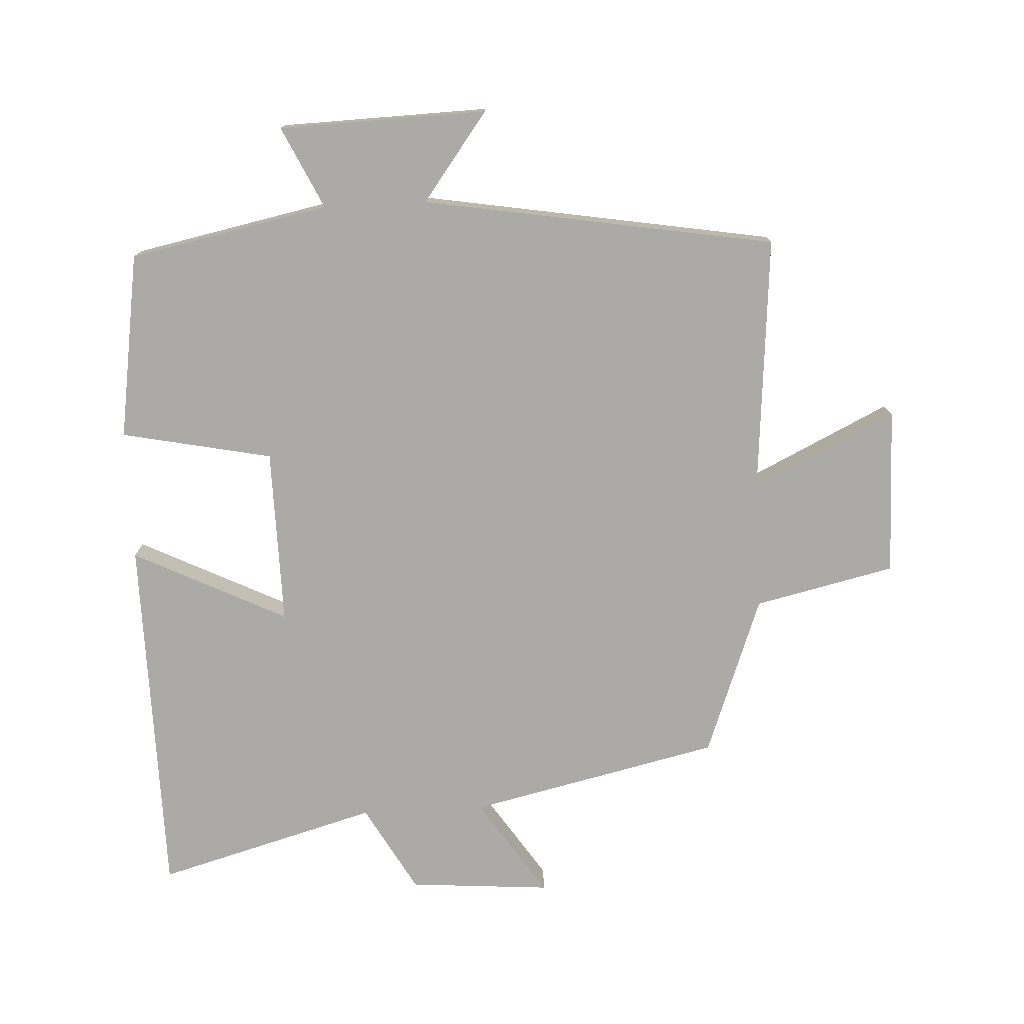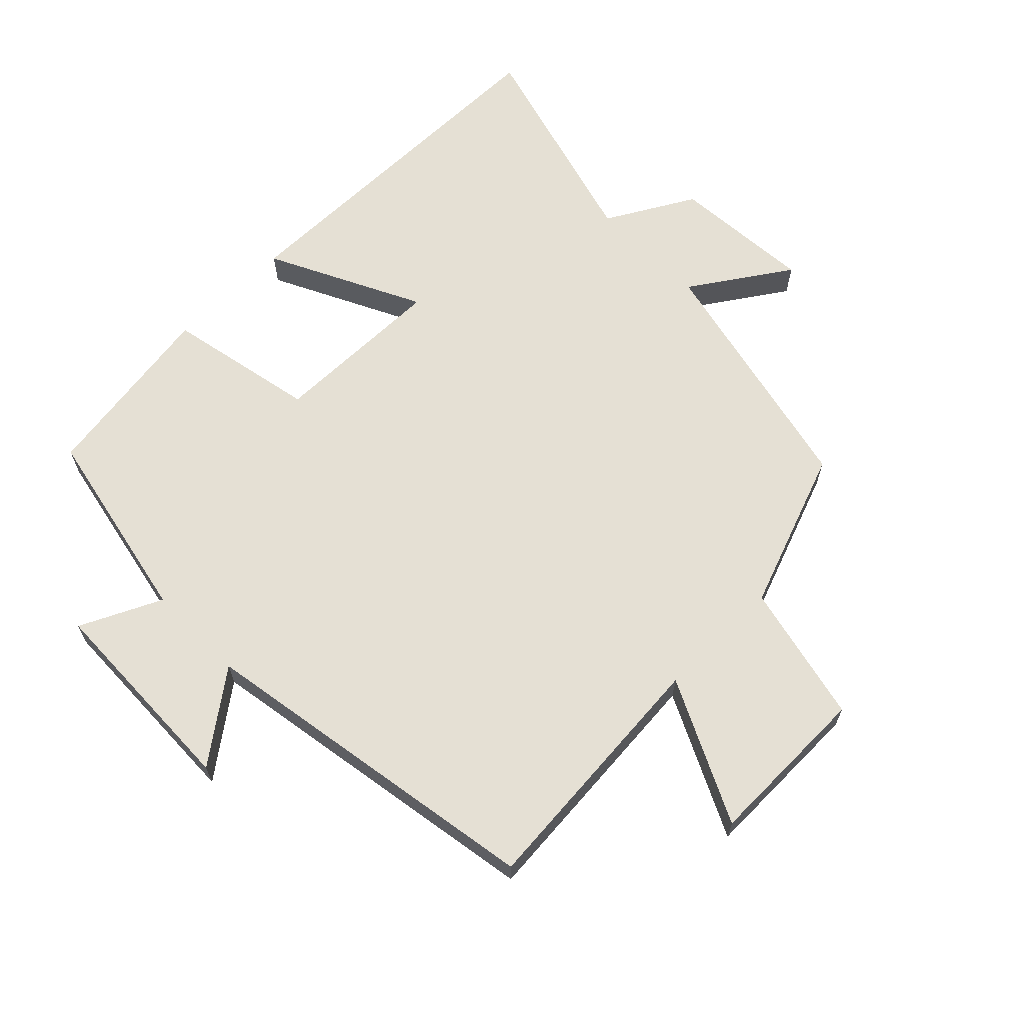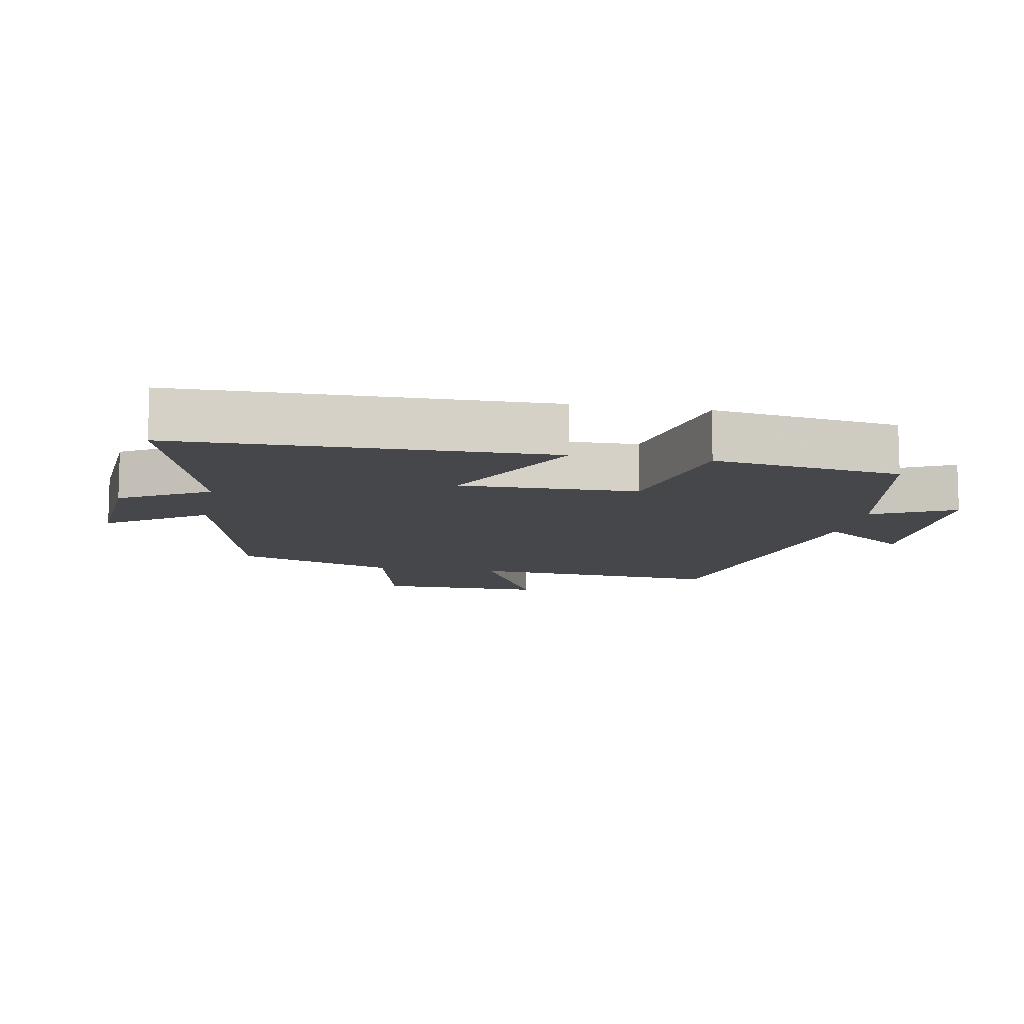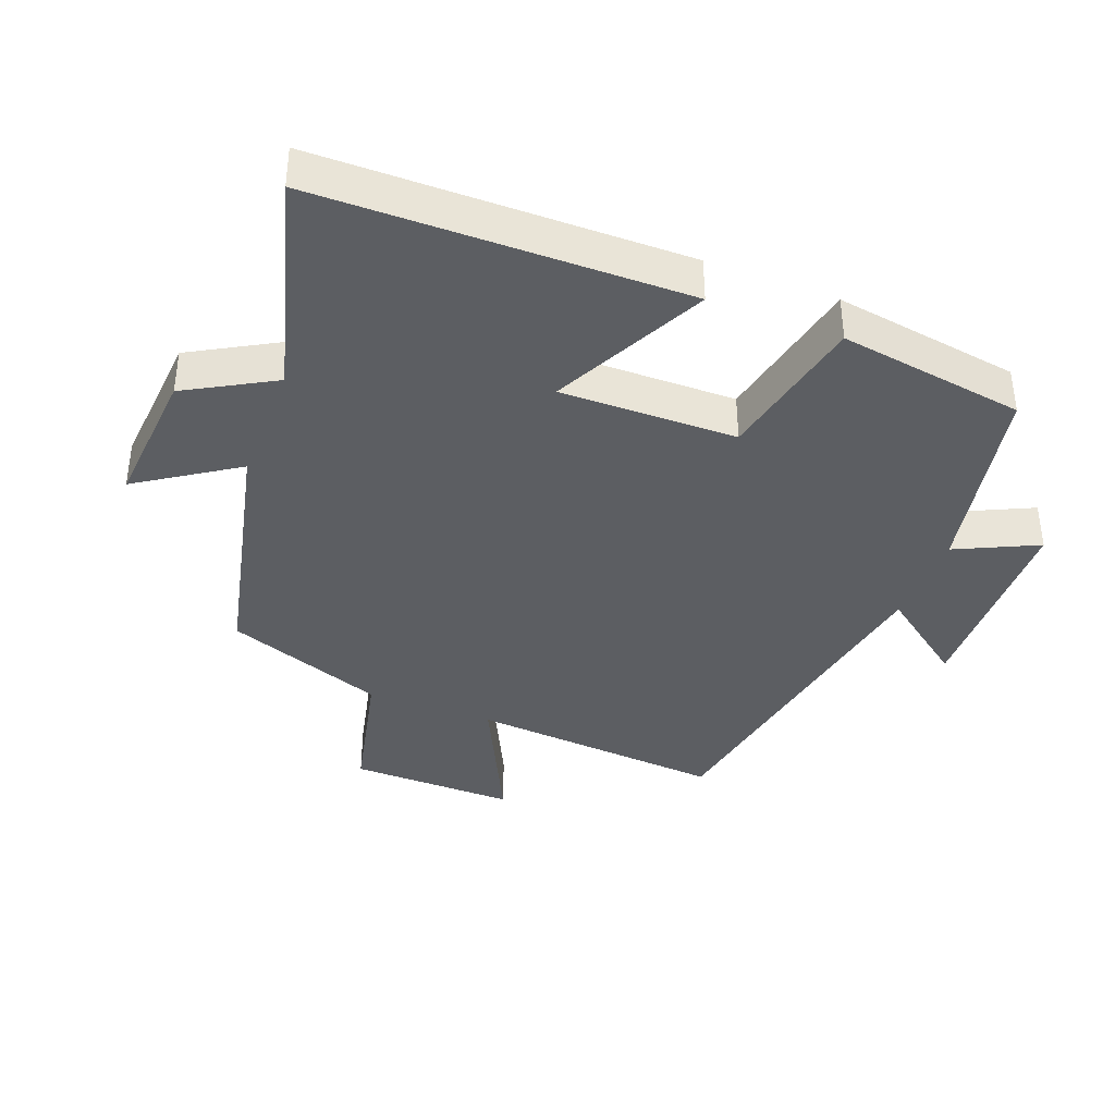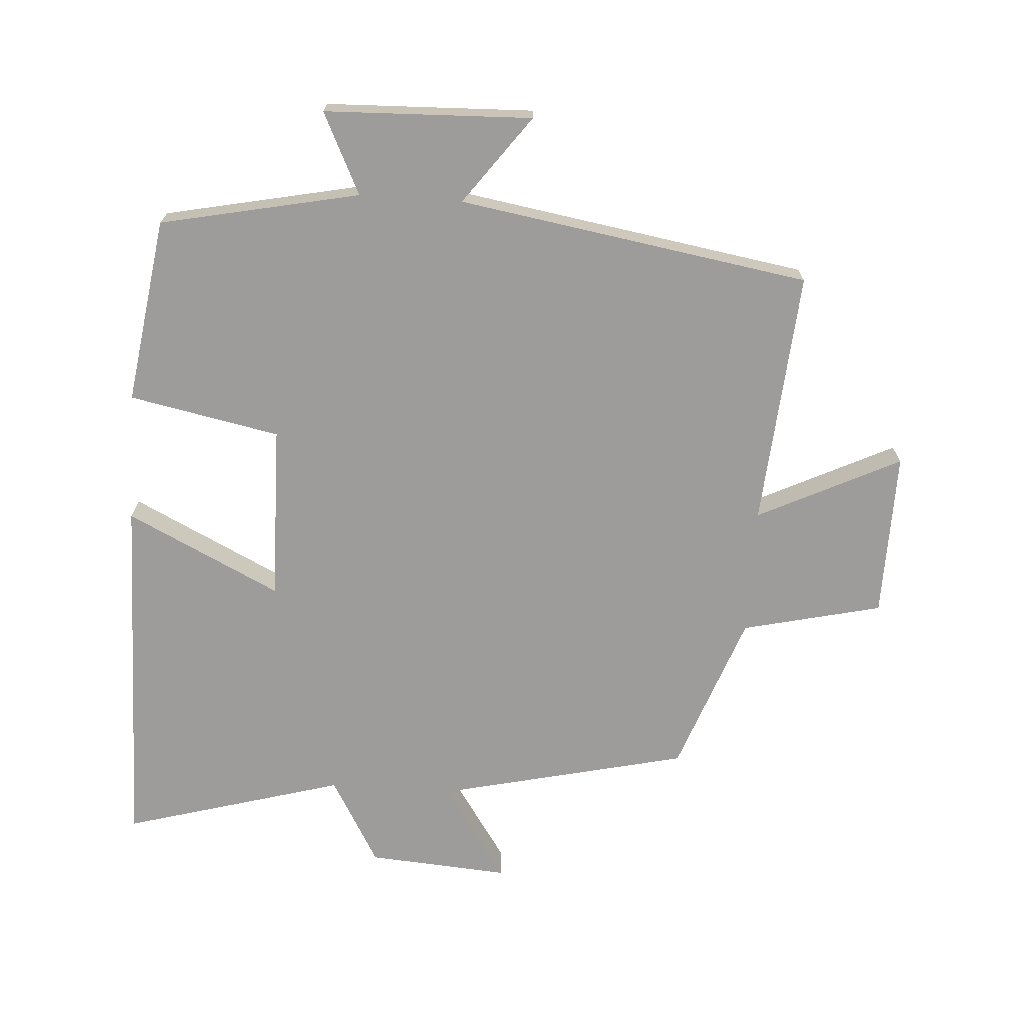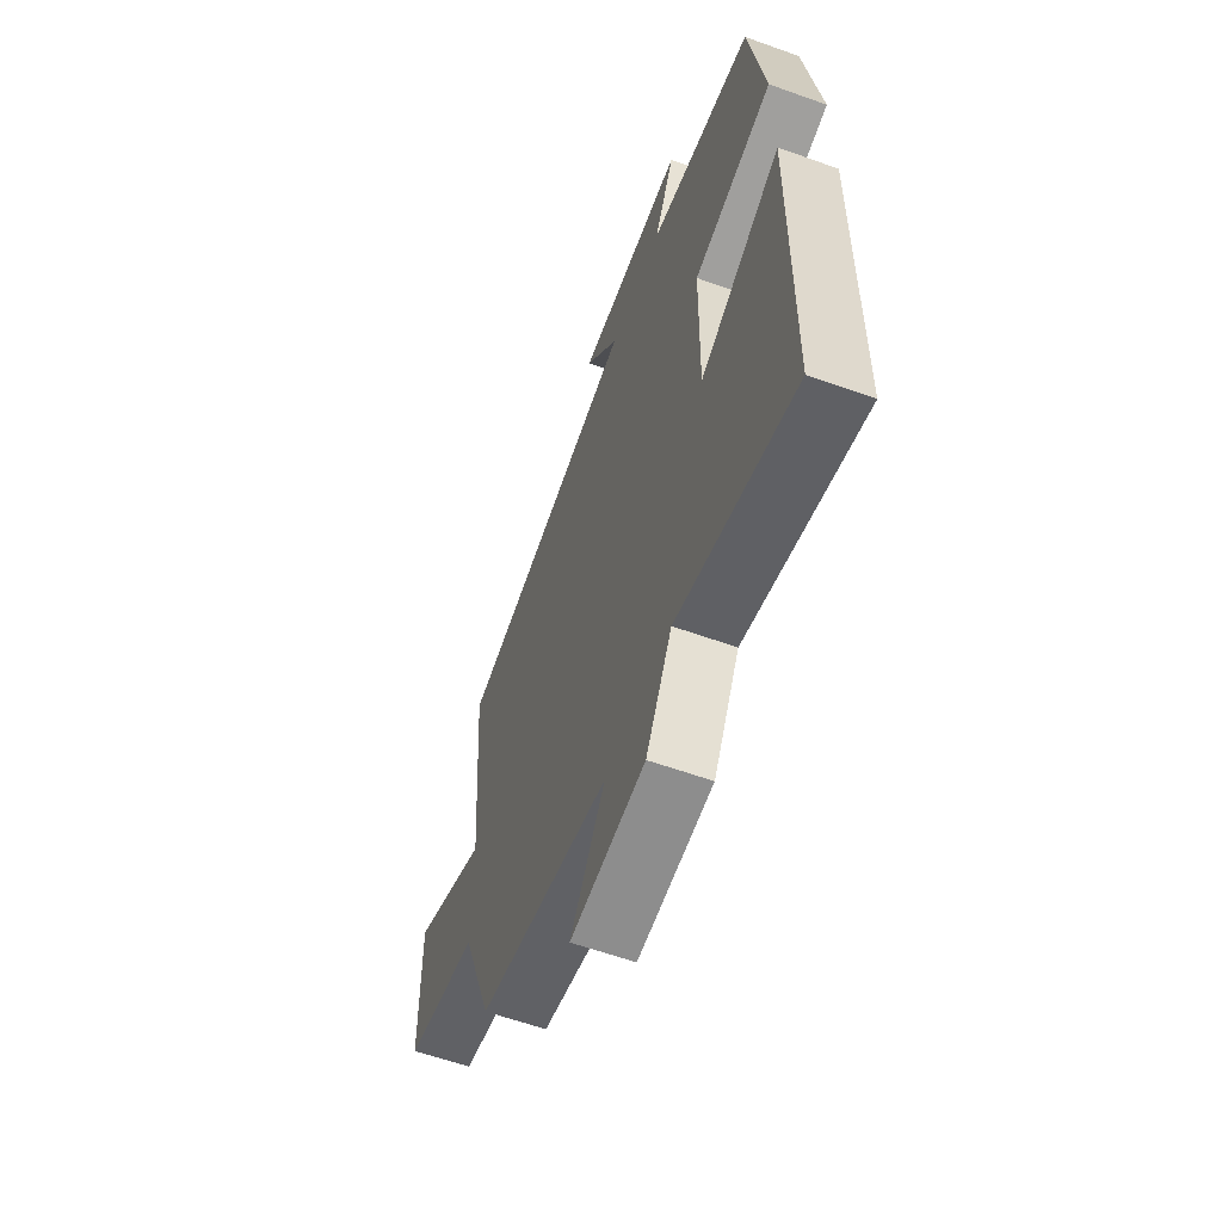
<metadata>
{"format":"obj","ext":"obj","renderer":"f3d","projection":"perspective","resolution":1024,"background":"white","views":[{"elev":-76.1,"azim":2.8,"up":"+Y"},{"elev":65.2,"azim":45.4,"up":"+Y"},{"elev":-10.5,"azim":-100.3,"up":"+Y"},{"elev":-38.1,"azim":-111.2,"up":"+Y"},{"elev":-70.2,"azim":-3.7,"up":"+Y"},{"elev":-60.4,"azim":-110.1,"up":"+Z"}]}
</metadata>
<code>
v -0.458 0.07 0.438
v -0.157 0.07 0.5
v -0.216 0.07 0.623
v 0.098 0.07 0.633
v -0.001 0.07 0.5
v 0.531 0.07 0.412
v 0.5 0.07 0.025
v 0.716 0.07 0.13
v 0.712 0.07 -0.122
v 0.5 0.07 -0.171
v 0.411 0.07 -0.413
v 0.031 0.07 -0.5
v 0.13 0.07 -0.648
v -0.084 0.07 -0.632
v -0.159 0.07 -0.5
v -0.493 0.07 -0.594
v -0.5 0.07 -0.041
v -0.268 0.07 -0.155
v -0.272 0.07 0.111
v -0.5 0.07 0.157
v -0.458 0 0.438
v -0.157 0 0.5
v -0.216 0 0.623
v 0.098 0 0.633
v -0.001 0 0.5
v 0.531 0 0.412
v 0.5 0 0.025
v 0.716 0 0.13
v 0.712 0 -0.122
v 0.5 0 -0.171
v 0.411 0 -0.413
v 0.031 0 -0.5
v 0.13 0 -0.648
v -0.084 0 -0.632
v -0.159 0 -0.5
v -0.493 0 -0.594
v -0.5 0 -0.041
v -0.268 0 -0.155
v -0.272 0 0.111
v -0.5 0 0.157
f 19 20 1 2
f 18 19 2
f 15 16 17 18
f 15 18 2
f 12 13 14 15
f 10 11 12 15
f 10 15 2
f 7 8 9 10
f 7 10 2 3
f 5 6 7
f 5 7 3
f 3 4 5
f 22 21 40 39
f 22 39 38
f 38 37 36 35
f 22 38 35
f 35 34 33 32
f 35 32 31 30
f 22 35 30
f 30 29 28 27
f 23 22 30 27
f 27 26 25
f 23 27 25
f 25 24 23
f 1 21 22 2
f 2 22 23 3
f 3 23 24 4
f 4 24 25 5
f 5 25 26 6
f 6 26 27 7
f 7 27 28 8
f 8 28 29 9
f 9 29 30 10
f 10 30 31 11
f 11 31 32 12
f 12 32 33 13
f 13 33 34 14
f 14 34 35 15
f 15 35 36 16
f 16 36 37 17
f 17 37 38 18
f 18 38 39 19
f 19 39 40 20
f 20 40 21 1

</code>
